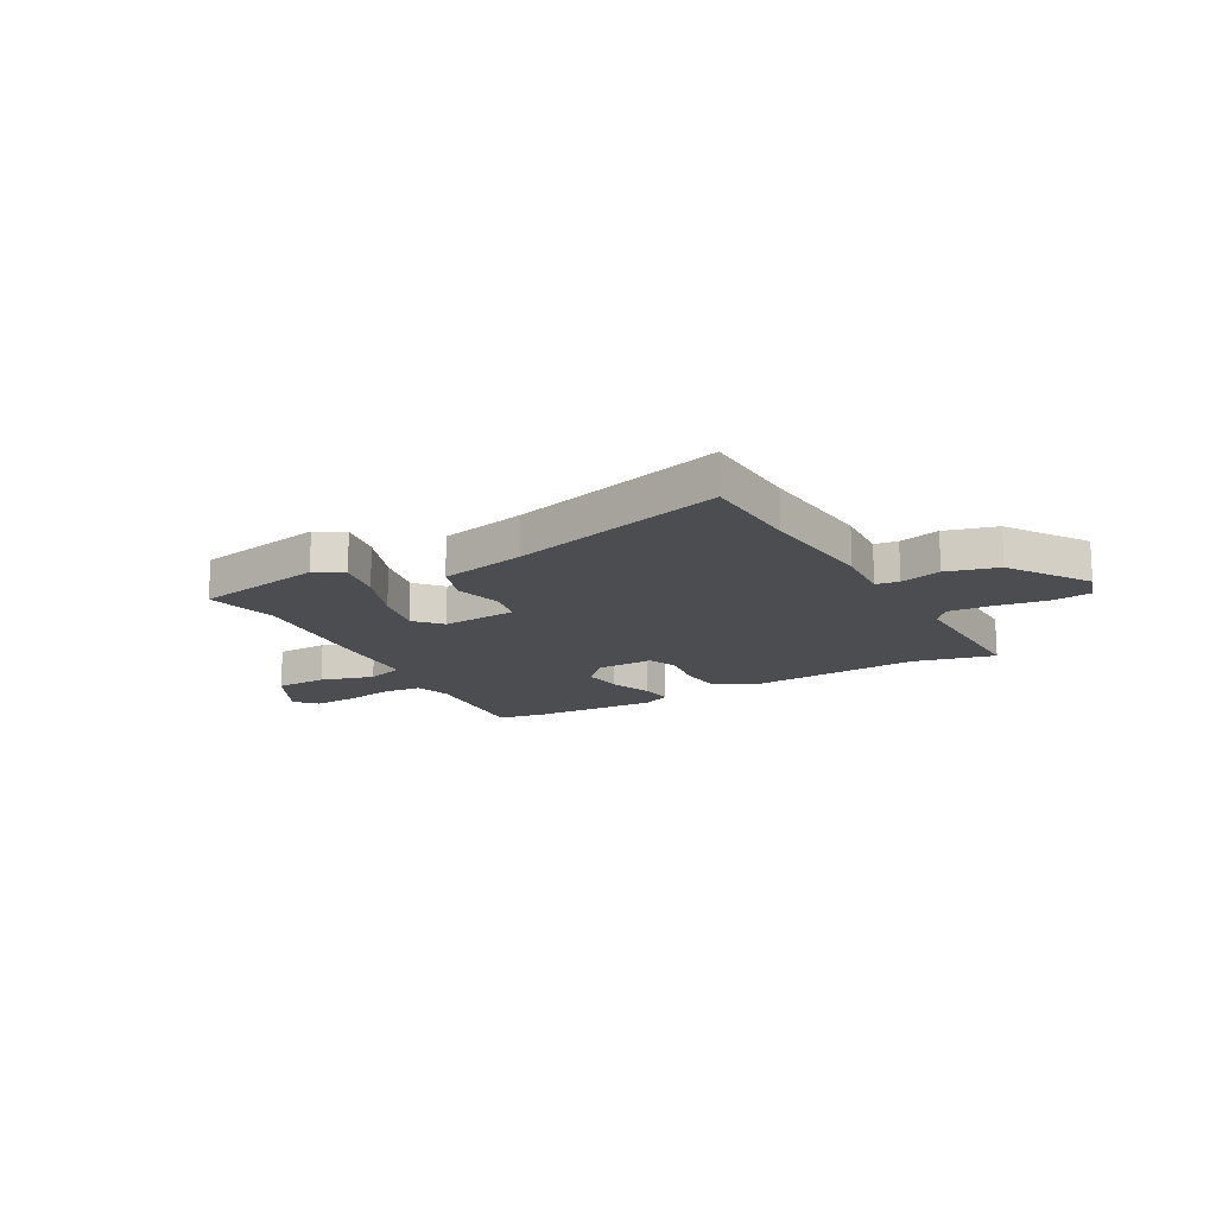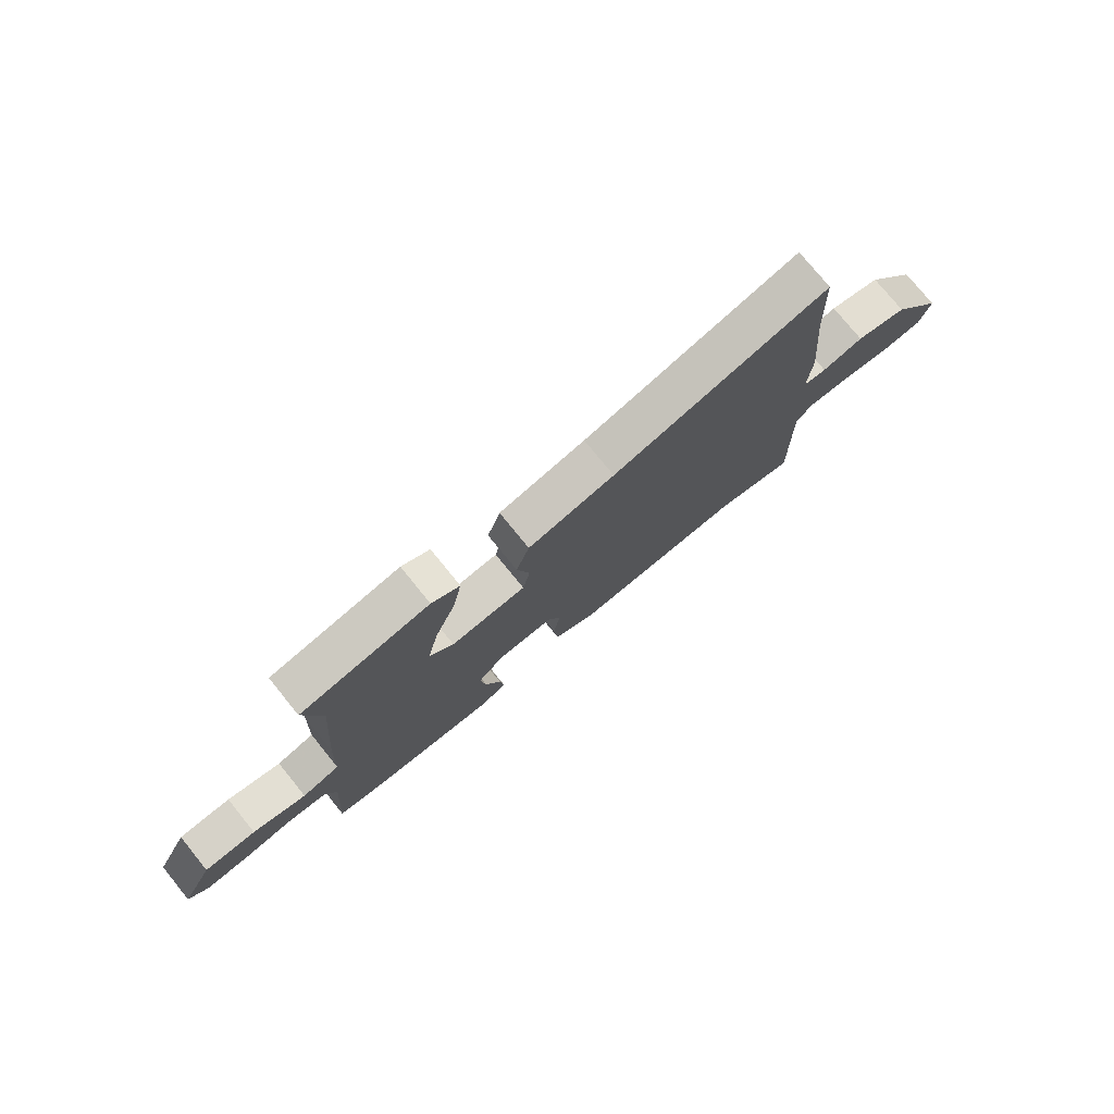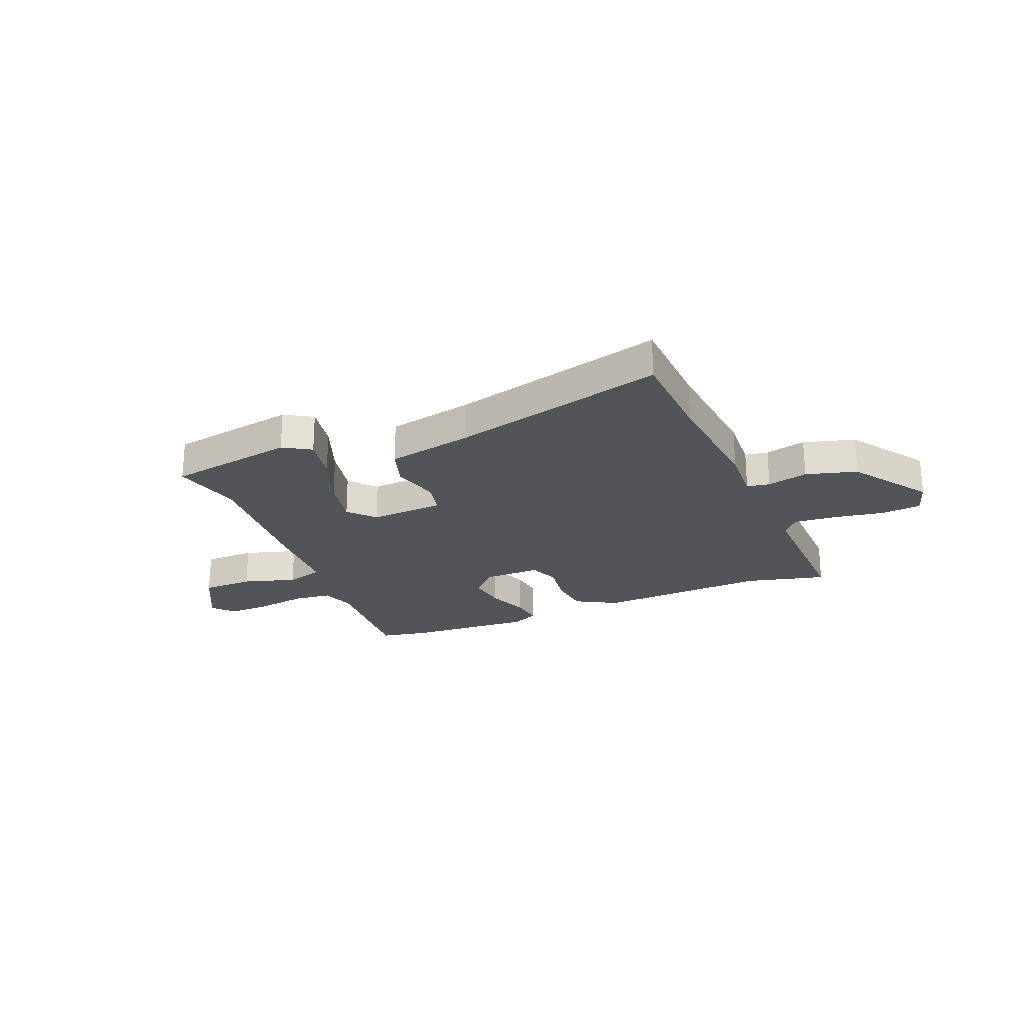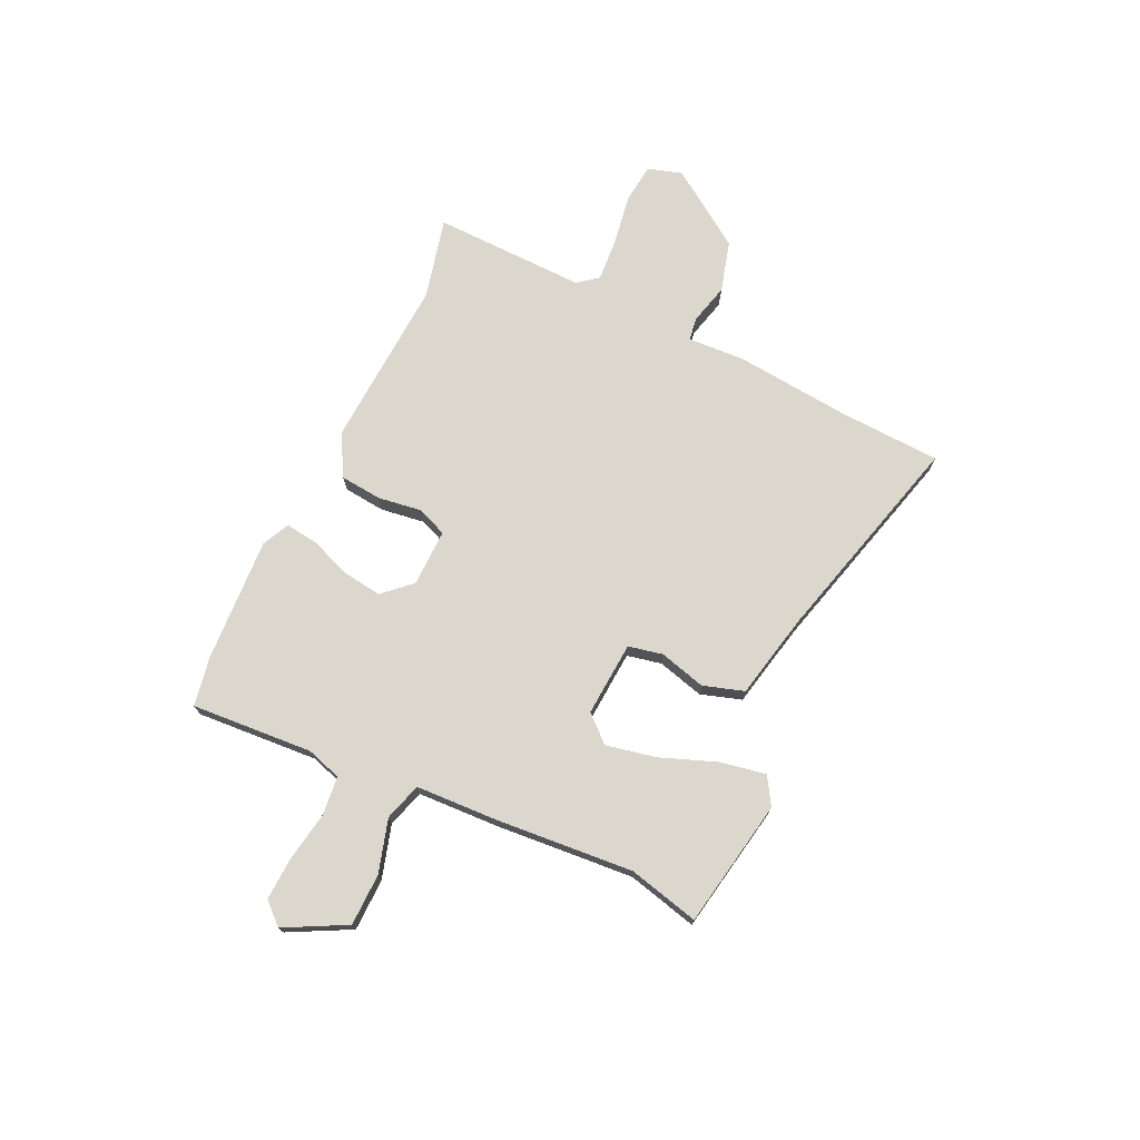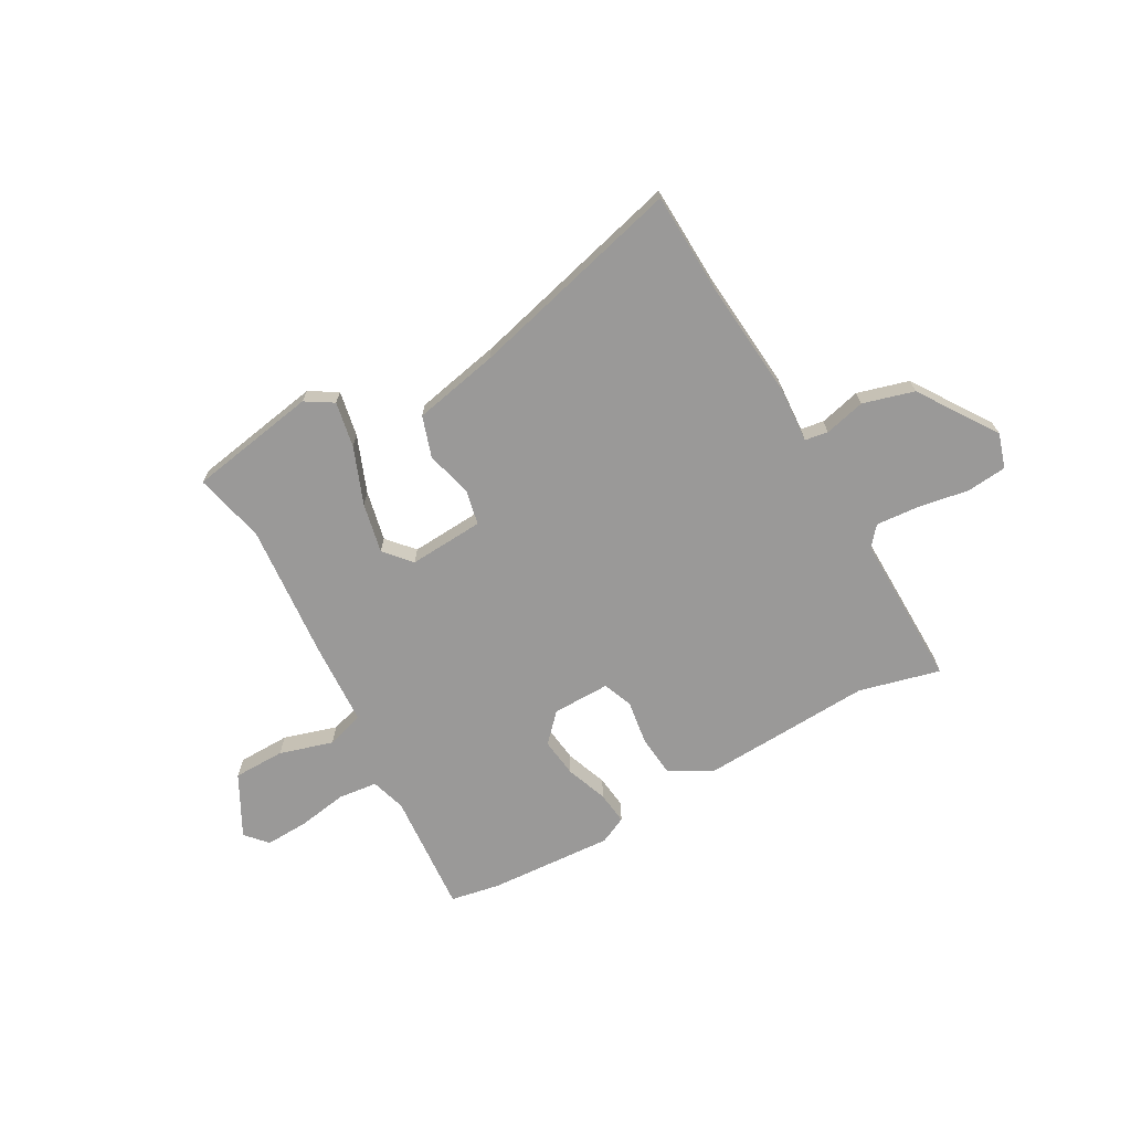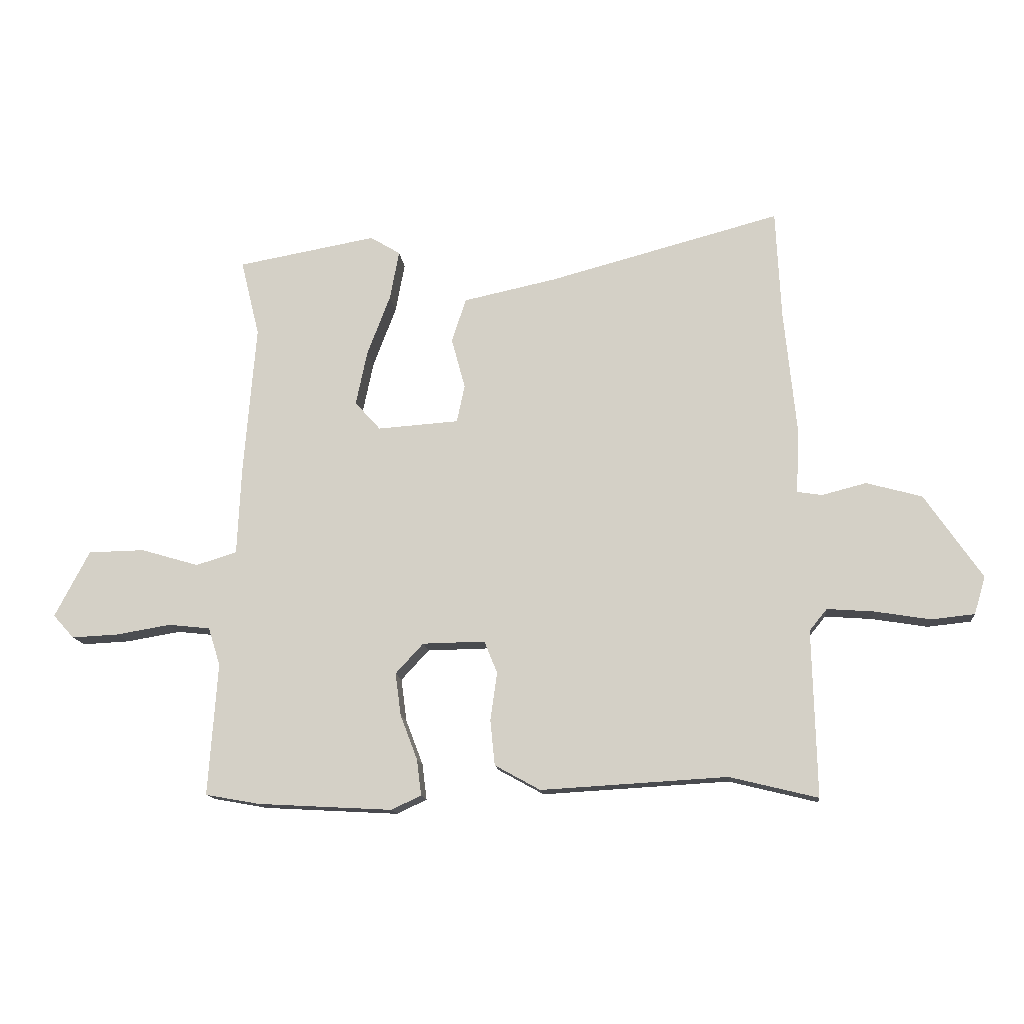
<metadata>
{"format":"obj","ext":"obj","renderer":"f3d","projection":"perspective","resolution":1024,"background":"white","views":[{"elev":-16.0,"azim":29.2,"up":"+Y"},{"elev":76.8,"azim":-39.1,"up":"+Z"},{"elev":-23.5,"azim":22.2,"up":"+Y"},{"elev":73.2,"azim":-64.8,"up":"+Y"},{"elev":-69.1,"azim":28.8,"up":"+Y"},{"elev":-13.8,"azim":5.7,"up":"+Z"}]}
</metadata>
<code>
v -0.467 0.07 0.367
v -0.5 0.07 0.502
v -0.255 0.07 0.546
v -0.202 0.07 0.514
v -0.218 0.07 0.427
v -0.259 0.07 0.319
v -0.279 0.07 0.223
v -0.234 0.07 0.173
v -0.091 0.07 0.183
v -0.077 0.07 0.249
v -0.101 0.07 0.338
v -0.076 0.07 0.416
v 0.088 0.07 0.451
v 0.497 0.07 0.56
v 0.506 0.07 0.369
v 0.528 0.07 0.142
v 0.522 0.07 0.034
v 0.566 0.07 0.027
v 0.644 0.07 0.047
v 0.742 0.07 0.02
v 0.843 0.07 -0.128
v 0.823 0.07 -0.194
v 0.747 0.07 -0.202
v 0.649 0.07 -0.186
v 0.567 0.07 -0.18
v 0.536 0.07 -0.218
v 0.543 0.07 -0.511
v 0.388 0.07 -0.473
v 0.06 0.07 -0.492
v -0.02 0.07 -0.448
v -0.028 0.07 -0.368
v -0.016 0.07 -0.284
v -0.039 0.07 -0.227
v -0.149 0.07 -0.229
v -0.198 0.07 -0.282
v -0.188 0.07 -0.357
v -0.158 0.07 -0.436
v -0.15 0.07 -0.499
v -0.202 0.07 -0.524
v -0.44 0.07 -0.511
v -0.535 0.07 -0.494
v -0.519 0.07 -0.261
v -0.54 0.07 -0.194
v -0.614 0.07 -0.186
v -0.709 0.07 -0.202
v -0.792 0.07 -0.206
v -0.829 0.07 -0.165
v -0.768 0.07 -0.048
v -0.669 0.07 -0.046
v -0.567 0.07 -0.076
v -0.495 0.07 -0.054
v -0.488 0.07 0.103
v -0.467 0 0.367
v -0.5 0 0.502
v -0.255 0 0.546
v -0.202 0 0.514
v -0.218 0 0.427
v -0.259 0 0.319
v -0.279 0 0.223
v -0.234 0 0.173
v -0.091 0 0.183
v -0.077 0 0.249
v -0.101 0 0.338
v -0.076 0 0.416
v 0.088 0 0.451
v 0.497 0 0.56
v 0.506 0 0.369
v 0.528 0 0.142
v 0.522 0 0.034
v 0.566 0 0.027
v 0.644 0 0.047
v 0.742 0 0.02
v 0.843 0 -0.128
v 0.823 0 -0.194
v 0.747 0 -0.202
v 0.649 0 -0.186
v 0.567 0 -0.18
v 0.536 0 -0.218
v 0.543 0 -0.511
v 0.388 0 -0.473
v 0.06 0 -0.492
v -0.02 0 -0.448
v -0.028 0 -0.368
v -0.016 0 -0.284
v -0.039 0 -0.227
v -0.149 0 -0.229
v -0.198 0 -0.282
v -0.188 0 -0.357
v -0.158 0 -0.436
v -0.15 0 -0.499
v -0.202 0 -0.524
v -0.44 0 -0.511
v -0.535 0 -0.494
v -0.519 0 -0.261
v -0.54 0 -0.194
v -0.614 0 -0.186
v -0.709 0 -0.202
v -0.792 0 -0.206
v -0.829 0 -0.165
v -0.768 0 -0.048
v -0.669 0 -0.046
v -0.567 0 -0.076
v -0.495 0 -0.054
v -0.488 0 0.103
f 51 52 1
f 47 48 49 50
f 47 50 51
f 44 45 46 47
f 44 47 51
f 43 44 51
f 42 43 51
f 41 42 51
f 40 41 51
f 39 40 51 1
f 36 37 38 39
f 35 36 39 1
f 29 30 31 32
f 28 29 32
f 26 27 28 32
f 25 26 32 33
f 21 22 23 24
f 21 24 25
f 18 19 20 21
f 17 18 21 25
f 15 16 17
f 13 14 15
f 13 15 17
f 10 11 12 13
f 9 10 13 17
f 8 9 17 25
f 3 4 5 6
f 3 6 7
f 2 3 7
f 34 35 1 2
f 8 25 33 34
f 7 8 34
f 2 7 34
f 53 104 103
f 102 101 100 99
f 103 102 99
f 99 98 97 96
f 103 99 96
f 103 96 95
f 103 95 94
f 103 94 93
f 103 93 92
f 53 103 92 91
f 91 90 89 88
f 53 91 88 87
f 84 83 82 81
f 84 81 80
f 84 80 79 78
f 85 84 78 77
f 76 75 74 73
f 77 76 73
f 73 72 71 70
f 77 73 70 69
f 69 68 67
f 67 66 65
f 69 67 65
f 65 64 63 62
f 69 65 62 61
f 77 69 61 60
f 58 57 56 55
f 59 58 55
f 59 55 54
f 54 53 87 86
f 86 85 77 60
f 86 60 59
f 86 59 54
f 1 53 54 2
f 2 54 55 3
f 3 55 56 4
f 4 56 57 5
f 5 57 58 6
f 6 58 59 7
f 7 59 60 8
f 8 60 61 9
f 9 61 62 10
f 10 62 63 11
f 11 63 64 12
f 12 64 65 13
f 13 65 66 14
f 14 66 67 15
f 15 67 68 16
f 16 68 69 17
f 17 69 70 18
f 18 70 71 19
f 19 71 72 20
f 20 72 73 21
f 21 73 74 22
f 22 74 75 23
f 23 75 76 24
f 24 76 77 25
f 25 77 78 26
f 26 78 79 27
f 27 79 80 28
f 28 80 81 29
f 29 81 82 30
f 30 82 83 31
f 31 83 84 32
f 32 84 85 33
f 33 85 86 34
f 34 86 87 35
f 35 87 88 36
f 36 88 89 37
f 37 89 90 38
f 38 90 91 39
f 39 91 92 40
f 40 92 93 41
f 41 93 94 42
f 42 94 95 43
f 43 95 96 44
f 44 96 97 45
f 45 97 98 46
f 46 98 99 47
f 47 99 100 48
f 48 100 101 49
f 49 101 102 50
f 50 102 103 51
f 51 103 104 52
f 52 104 53 1

</code>
